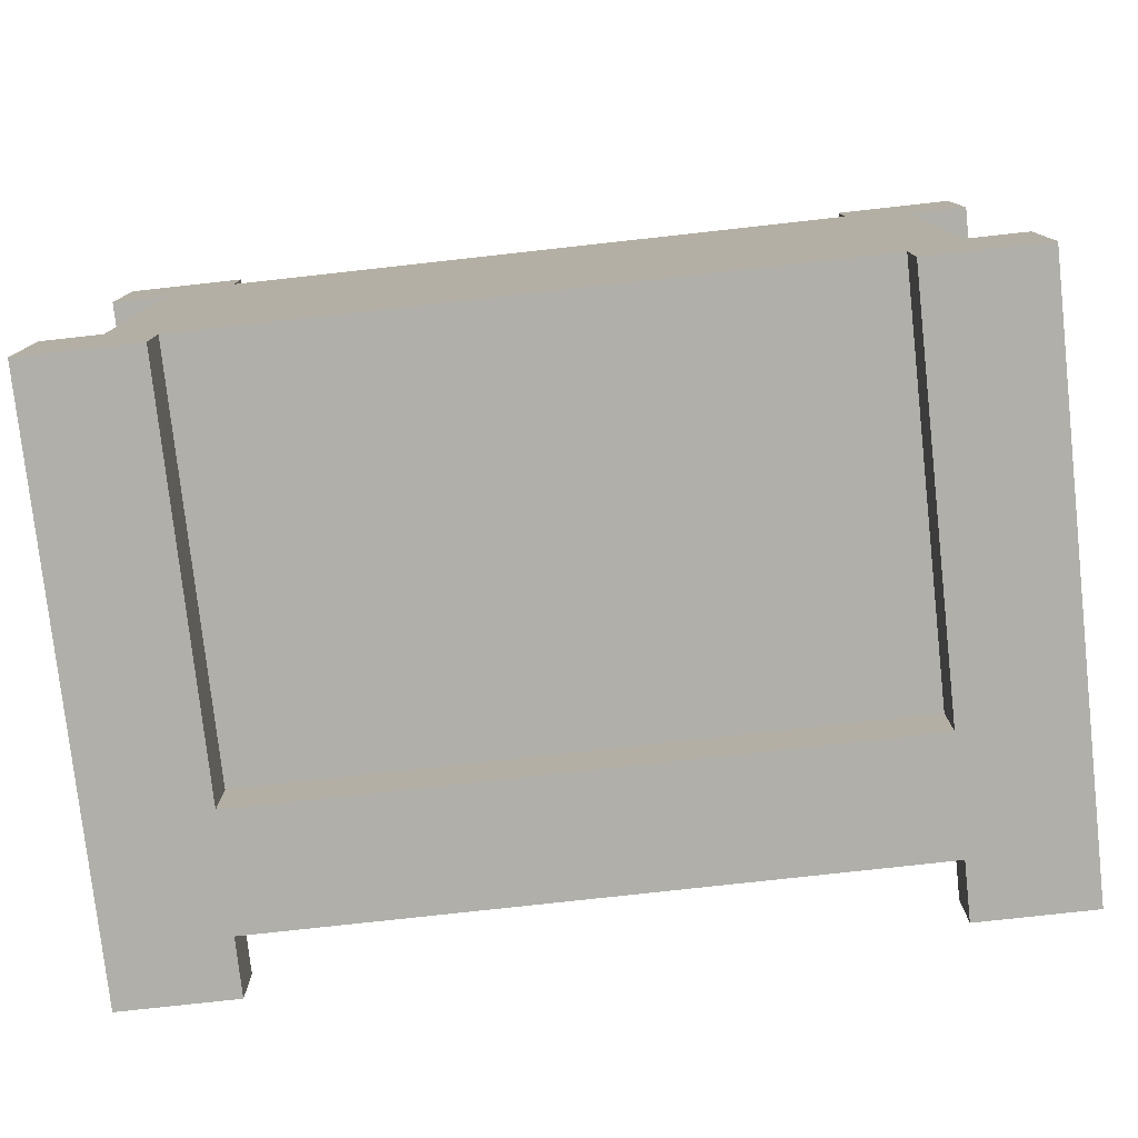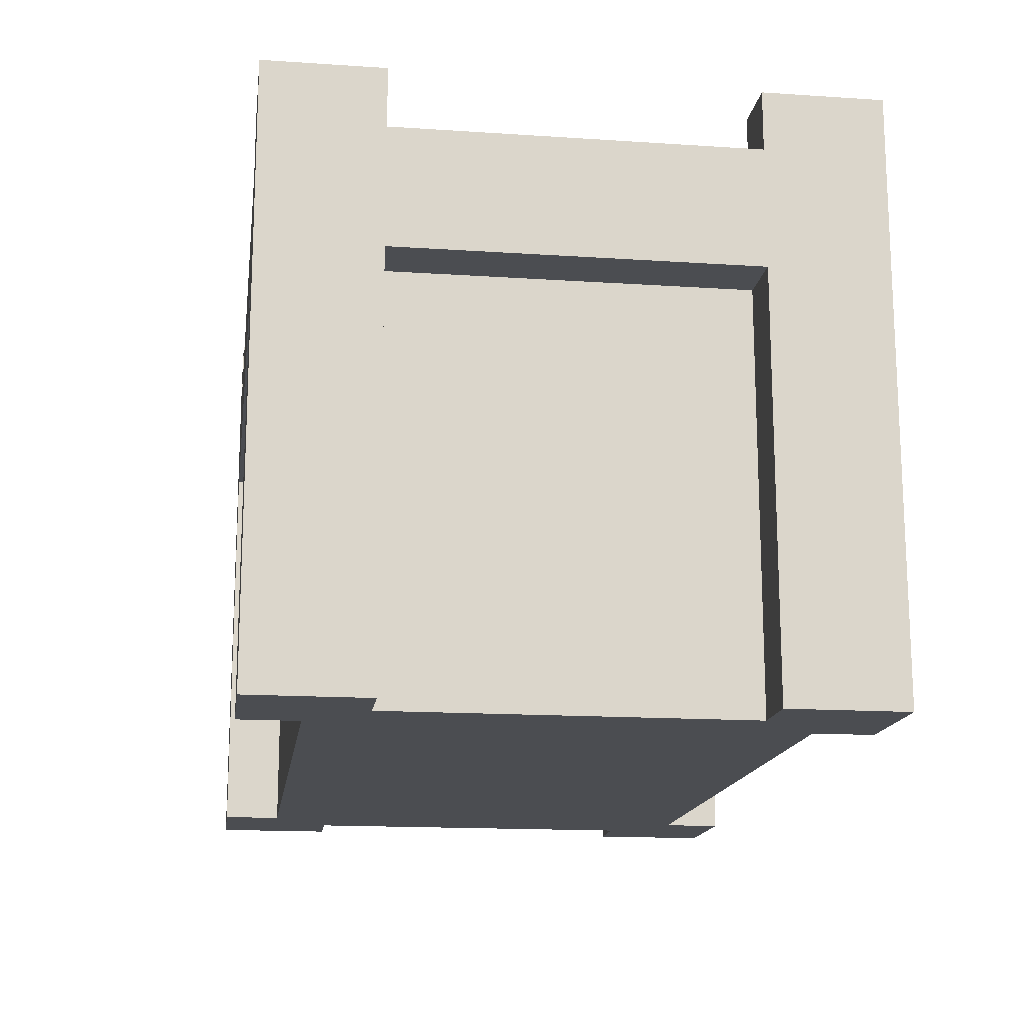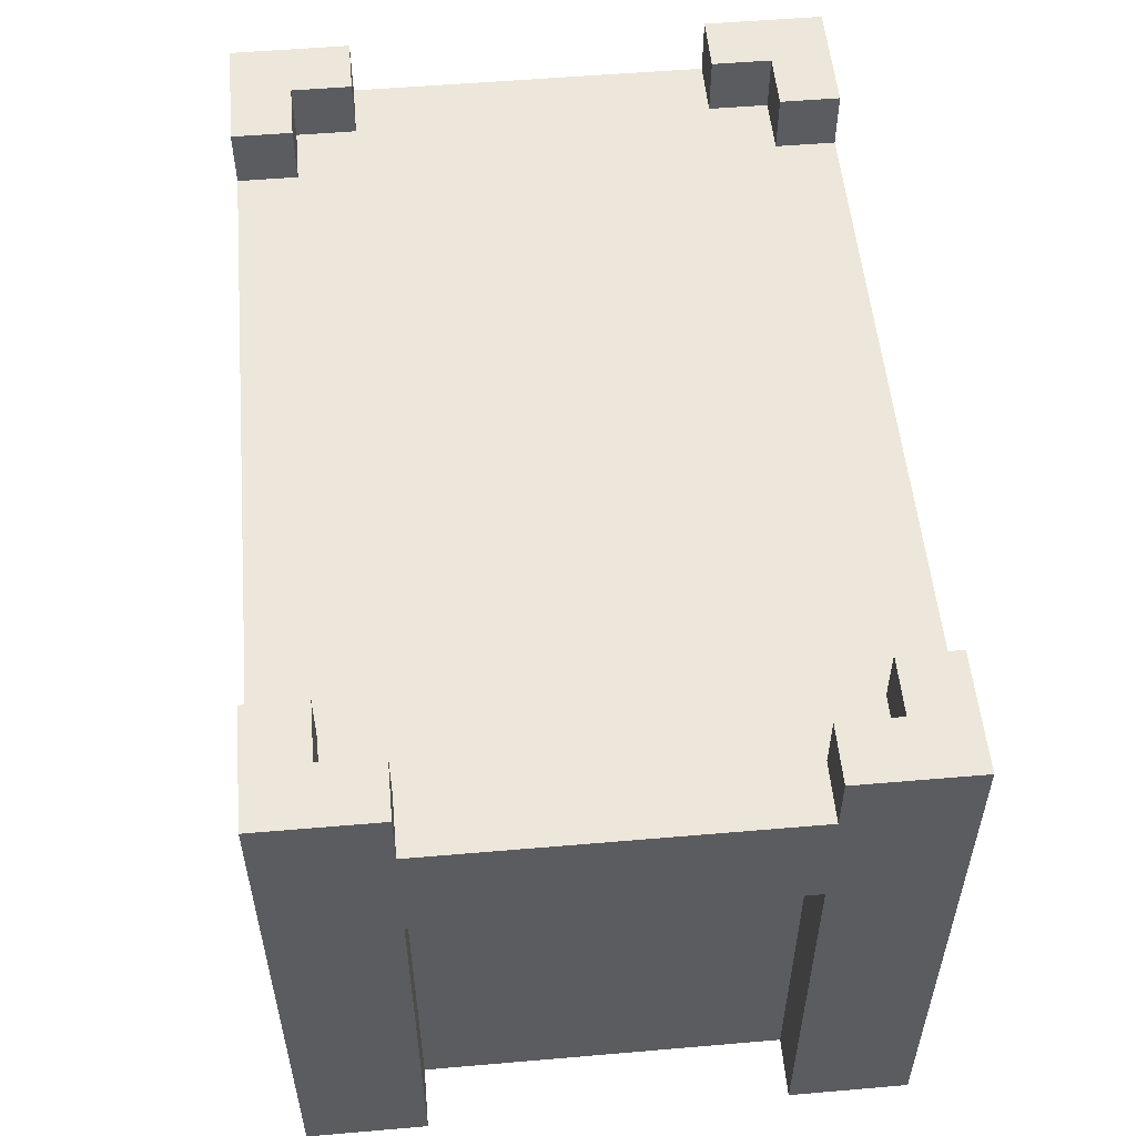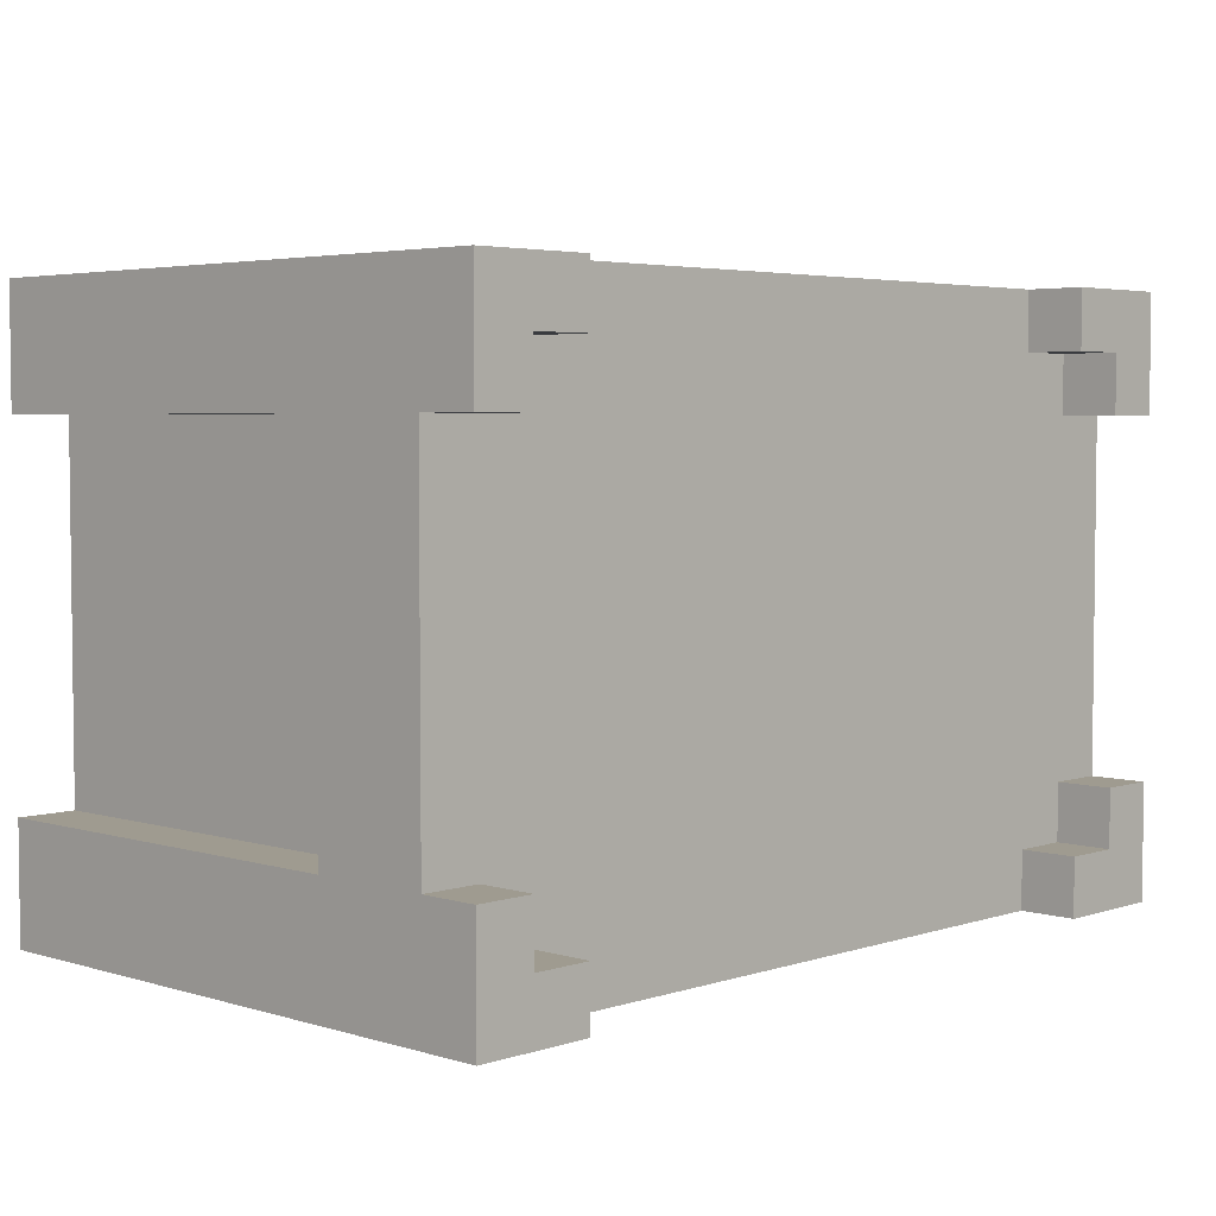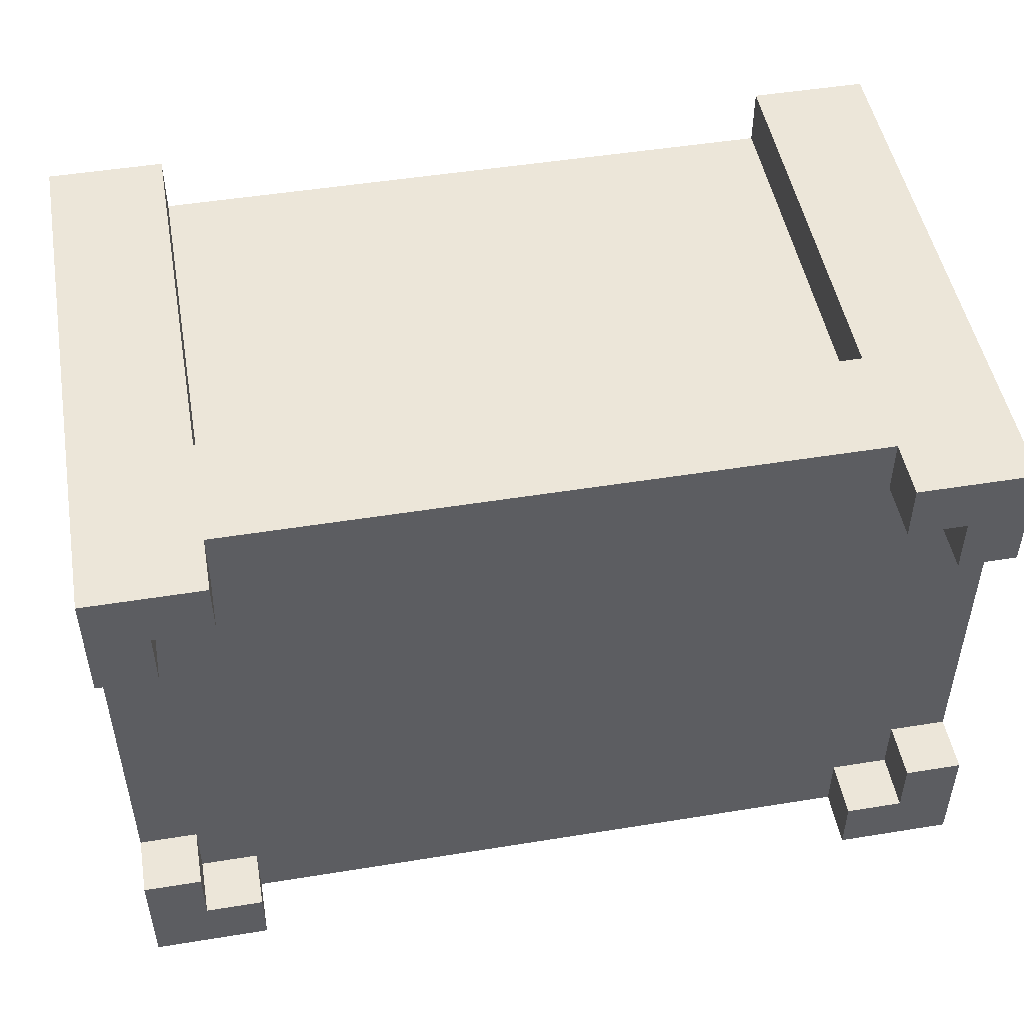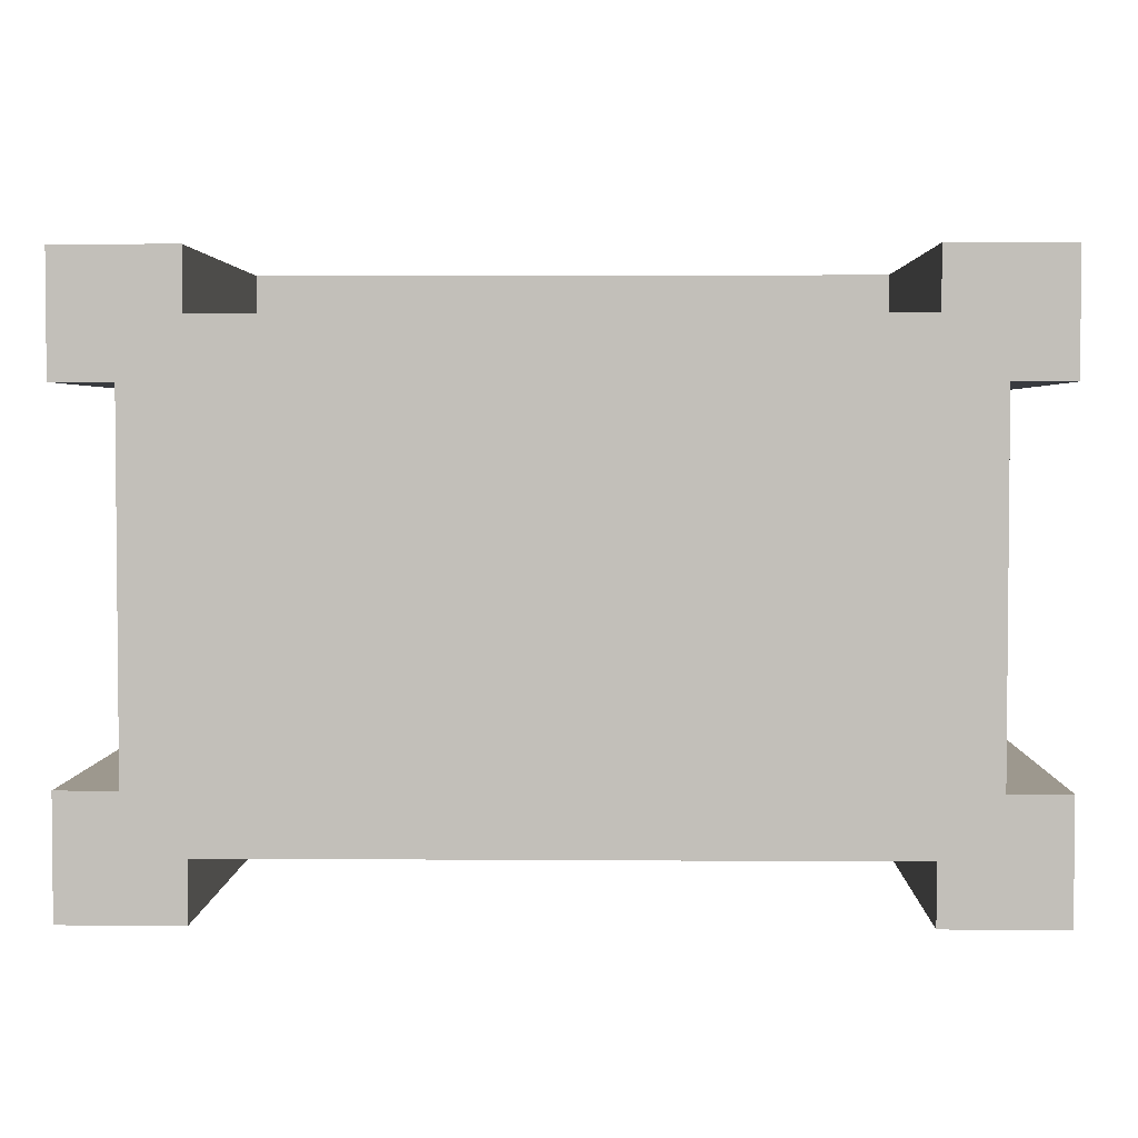
<metadata>
{"format":"obj","ext":"obj","renderer":"f3d","projection":"perspective","resolution":1024,"background":"white","views":[{"elev":-78.0,"azim":6.3,"up":"+Z"},{"elev":-15.8,"azim":-97.9,"up":"+Y"},{"elev":54.0,"azim":-95.2,"up":"+Y"},{"elev":4.1,"azim":134.0,"up":"+Z"},{"elev":49.0,"azim":169.8,"up":"+Z"},{"elev":3.2,"azim":1.4,"up":"+Z"}]}
</metadata>
<code>
o
v -0.7 0 0.5
v -0.7 0 0.3
v -0.7 0 -0.3
v -0.7 0 -0.5
v -0.7 0.7 0.5
v -0.7 0.7 0.3
v -0.7 0.7 -0.3
v -0.7 0.7 -0.5
v -0.7 0.8 0.5
v -0.7 0.8 0.1
v -0.7 0.8 -0.1
v -0.7 0.8 -0.5
v -0.7 0.9 0.3
v -0.7 0.9 0.1
v -0.7 0.9 -0.1
v -0.7 0.9 -0.3
v -0.7 1 0.5
v -0.7 1 0.3
v -0.7 1 -0.3
v -0.7 1 -0.5
v -0.6 0 0.3
v -0.6 0 -0.3
v -0.6 0.7 0.3
v -0.6 0.7 -0.3
v 0.6 0 0.5
v 0.6 0 0.4
v 0.6 0 -0.4
v 0.6 0 -0.5
v 0.6 0.7 0.5
v 0.6 0.7 0.4
v 0.6 0.7 -0.4
v 0.6 0.7 -0.5
v 0.6 0.9 0.5
v 0.6 0.9 0.4
v 0.6 0.9 -0.4
v 0.6 0.9 -0.5
v 0.6 1 0.5
v 0.6 1 0.4
v 0.6 1 -0.4
v 0.6 1 -0.5
v 0.7 0.9 0.4
v 0.7 0.9 0.3
v 0.7 0.9 -0.3
v 0.7 0.9 -0.4
v 0.7 1 0.4
v 0.7 1 0.3
v 0.7 1 -0.3
v 0.7 1 -0.4
v -0.6 0.9 0.4
v -0.6 0.9 0.3
v -0.6 0.9 -0.3
v -0.6 0.9 -0.4
v -0.6 1 0.4
v -0.6 1 0.3
v -0.6 1 -0.3
v -0.6 1 -0.4
v -0.5 0 0.5
v -0.5 0 0.4
v -0.5 0 -0.4
v -0.5 0 -0.5
v -0.5 0.7 0.5
v -0.5 0.7 0.4
v -0.5 0.7 -0.4
v -0.5 0.7 -0.5
v -0.5 0.9 0.5
v -0.5 0.9 0.4
v -0.5 0.9 -0.4
v -0.5 0.9 -0.5
v -0.5 1 0.5
v -0.5 1 0.4
v -0.5 1 -0.4
v -0.5 1 -0.5
v 0.7 0 0.3
v 0.7 0 -0.3
v 0.7 0.7 0.3
v 0.7 0.7 -0.3
v 0.8 0 0.5
v 0.8 0 0.3
v 0.8 0 -0.3
v 0.8 0 -0.5
v 0.8 0.7 0.5
v 0.8 0.7 0.3
v 0.8 0.7 -0.3
v 0.8 0.7 -0.5
v 0.8 0.8 0.5
v 0.8 0.8 0.1
v 0.8 0.8 -0.1
v 0.8 0.8 -0.5
v 0.8 0.9 0.3
v 0.8 0.9 0.1
v 0.8 0.9 -0.1
v 0.8 0.9 -0.3
v 0.8 1 0.5
v 0.8 1 0.3
v 0.8 1 -0.3
v 0.8 1 -0.5
v -0.7 0 0.5
v -0.7 0.7 0.5
v -0.7 0.8 0.5
v -0.7 1 0.5
v -0.5 0 0.5
v -0.5 0.7 0.5
v -0.5 0.9 0.5
v -0.5 1 0.5
v 0.6 0 0.5
v 0.6 0.7 0.5
v 0.6 0.9 0.5
v 0.6 1 0.5
v 0.8 0 0.5
v 0.8 0.7 0.5
v 0.8 0.8 0.5
v 0.8 1 0.5
v -0.5 0 0.4
v -0.5 0.7 0.4
v 0.6 0 0.4
v 0.6 0.7 0.4
v -0.7 0 -0.3
v -0.7 0.7 -0.3
v -0.7 0.9 -0.3
v -0.7 1 -0.3
v -0.6 0 -0.3
v -0.6 0.7 -0.3
v -0.6 0.9 -0.3
v -0.6 1 -0.3
v 0.7 0 -0.3
v 0.7 0.7 -0.3
v 0.7 0.9 -0.3
v 0.7 1 -0.3
v 0.8 0 -0.3
v 0.8 0.7 -0.3
v 0.8 0.9 -0.3
v 0.8 1 -0.3
v -0.6 0.9 -0.4
v -0.6 1 -0.4
v -0.5 0.9 -0.4
v -0.5 1 -0.4
v 0.6 0.9 -0.4
v 0.6 1 -0.4
v 0.7 0.9 -0.4
v 0.7 1 -0.4
v -0.6 0.9 0.4
v -0.6 1 0.4
v -0.5 0.9 0.4
v -0.5 1 0.4
v 0.6 0.9 0.4
v 0.6 1 0.4
v 0.7 0.9 0.4
v 0.7 1 0.4
v -0.7 0 0.3
v -0.7 0.7 0.3
v -0.7 0.9 0.3
v -0.7 1 0.3
v -0.6 0 0.3
v -0.6 0.7 0.3
v -0.6 0.9 0.3
v -0.6 1 0.3
v 0.7 0 0.3
v 0.7 0.7 0.3
v 0.7 0.9 0.3
v 0.7 1 0.3
v 0.8 0 0.3
v 0.8 0.7 0.3
v 0.8 0.9 0.3
v 0.8 1 0.3
v -0.5 0 -0.4
v -0.5 0.7 -0.4
v 0.6 0 -0.4
v 0.6 0.7 -0.4
v -0.7 0 -0.5
v -0.7 0.7 -0.5
v -0.7 0.8 -0.5
v -0.7 1 -0.5
v -0.5 0 -0.5
v -0.5 0.7 -0.5
v -0.5 0.9 -0.5
v -0.5 1 -0.5
v 0.6 0 -0.5
v 0.6 0.7 -0.5
v 0.6 0.9 -0.5
v 0.6 1 -0.5
v 0.8 0 -0.5
v 0.8 0.7 -0.5
v 0.8 0.8 -0.5
v 0.8 1 -0.5
v -0.7 0 0.5
v -0.5 0 0.5
v 0.6 0 0.5
v 0.8 0 0.5
v -0.5 0 0.4
v 0.6 0 0.4
v -0.7 0 0.3
v -0.6 0 0.3
v 0.7 0 0.3
v 0.8 0 0.3
v -0.7 0 -0.3
v -0.6 0 -0.3
v 0.7 0 -0.3
v 0.8 0 -0.3
v -0.5 0 -0.4
v 0.6 0 -0.4
v -0.7 0 -0.5
v -0.5 0 -0.5
v 0.6 0 -0.5
v 0.8 0 -0.5
v -0.5 0.7 0.5
v 0.6 0.7 0.5
v -0.5 0.7 0.4
v 0.6 0.7 0.4
v -0.7 0.7 0.3
v -0.6 0.7 0.3
v 0.7 0.7 0.3
v 0.8 0.7 0.3
v -0.7 0.7 -0.3
v -0.6 0.7 -0.3
v 0.7 0.7 -0.3
v 0.8 0.7 -0.3
v -0.5 0.7 -0.4
v 0.6 0.7 -0.4
v -0.5 0.7 -0.5
v 0.6 0.7 -0.5
v -0.5 0.9 0.5
v 0.6 0.9 0.5
v -0.6 0.9 0.4
v -0.5 0.9 0.4
v 0.6 0.9 0.4
v 0.7 0.9 0.4
v -0.7 0.9 0.3
v -0.6 0.9 0.3
v 0.7 0.9 0.3
v 0.8 0.9 0.3
v -0.7 0.9 0.1
v -0.6 0.9 0.1
v 0.7 0.9 0.1
v 0.8 0.9 0.1
v -0.7 0.9 -0.1
v -0.6 0.9 -0.1
v 0.7 0.9 -0.1
v 0.8 0.9 -0.1
v -0.7 0.9 -0.3
v -0.6 0.9 -0.3
v 0.7 0.9 -0.3
v 0.8 0.9 -0.3
v -0.6 0.9 -0.4
v -0.5 0.9 -0.4
v 0.6 0.9 -0.4
v 0.7 0.9 -0.4
v -0.5 0.9 -0.5
v 0.6 0.9 -0.5
v -0.7 1 0.5
v -0.5 1 0.5
v 0.6 1 0.5
v 0.8 1 0.5
v -0.6 1 0.4
v -0.5 1 0.4
v 0.6 1 0.4
v 0.7 1 0.4
v -0.7 1 0.3
v -0.6 1 0.3
v 0.7 1 0.3
v 0.8 1 0.3
v -0.7 1 -0.3
v -0.6 1 -0.3
v 0.7 1 -0.3
v 0.8 1 -0.3
v -0.6 1 -0.4
v -0.5 1 -0.4
v 0.6 1 -0.4
v 0.7 1 -0.4
v -0.7 1 -0.5
v -0.5 1 -0.5
v 0.6 1 -0.5
v 0.8 1 -0.5
f 5 2 1
f 6 2 5
f 7 4 3
f 8 4 7
f 9 6 5
f 9 7 6
f 9 8 7
f 10 8 9
f 11 8 10
f 12 8 11
f 13 10 9
f 14 11 10
f 14 10 13
f 15 12 11
f 15 11 14
f 16 12 15
f 17 13 9
f 18 13 17
f 19 12 16
f 20 12 19
f 23 22 21
f 24 22 23
f 29 26 25
f 30 26 29
f 31 28 27
f 32 28 31
f 37 34 33
f 38 34 37
f 39 36 35
f 40 36 39
f 45 42 41
f 46 42 45
f 47 44 43
f 48 44 47
f 49 50 53
f 53 50 54
f 51 52 55
f 55 52 56
f 57 58 61
f 61 58 62
f 59 60 63
f 63 60 64
f 65 66 69
f 69 66 70
f 67 68 71
f 71 68 72
f 73 74 75
f 75 74 76
f 77 78 81
f 81 78 82
f 79 80 83
f 83 80 84
f 81 82 85
f 82 83 85
f 83 84 85
f 85 84 86
f 86 84 87
f 87 84 88
f 85 86 89
f 86 87 90
f 89 86 90
f 87 88 91
f 90 87 91
f 91 88 92
f 85 89 93
f 93 89 94
f 92 88 95
f 95 88 96
f 101 98 97
f 102 99 98
f 102 98 101
f 103 100 99
f 104 100 103
f 106 99 102
f 107 103 99
f 109 106 105
f 110 99 106
f 110 106 109
f 111 108 107
f 111 99 110
f 111 107 99
f 112 108 111
f 115 114 113
f 116 114 115
f 121 118 117
f 122 118 121
f 123 120 119
f 124 120 123
f 129 126 125
f 130 126 129
f 131 128 127
f 132 128 131
f 135 134 133
f 136 134 135
f 139 138 137
f 140 138 139
f 141 142 143
f 143 142 144
f 145 146 147
f 147 146 148
f 149 150 153
f 153 150 154
f 151 152 155
f 155 152 156
f 157 158 161
f 161 158 162
f 159 160 163
f 163 160 164
f 165 166 167
f 167 166 168
f 169 170 173
f 170 171 174
f 173 170 174
f 171 172 175
f 175 172 176
f 174 171 178
f 171 175 179
f 177 178 181
f 178 171 182
f 181 178 182
f 179 180 183
f 182 171 183
f 171 179 183
f 183 180 184
f 189 186 185
f 190 188 187
f 191 189 185
f 191 190 189
f 192 190 191
f 193 188 190
f 193 190 192
f 194 188 193
f 196 193 192
f 197 193 196
f 199 196 195
f 199 198 197
f 199 197 196
f 200 198 199
f 201 199 195
f 202 199 201
f 203 198 200
f 204 198 203
f 207 206 205
f 208 206 207
f 213 210 209
f 214 210 213
f 215 212 211
f 216 212 215
f 219 218 217
f 220 218 219
f 221 222 224
f 224 222 225
f 223 224 228
f 225 226 228
f 224 225 228
f 228 226 229
f 227 228 231
f 228 229 232
f 231 228 232
f 229 230 233
f 232 229 233
f 233 230 234
f 231 232 235
f 232 233 235
f 233 234 235
f 235 234 236
f 236 234 237
f 237 234 238
f 235 236 239
f 236 237 240
f 239 236 240
f 237 238 241
f 240 237 241
f 241 238 242
f 240 241 243
f 243 241 244
f 244 241 245
f 245 241 246
f 244 245 247
f 247 245 248
f 249 250 253
f 253 250 254
f 251 252 255
f 255 252 256
f 249 253 257
f 257 253 258
f 256 252 259
f 259 252 260
f 261 262 265
f 263 264 268
f 265 266 269
f 261 265 269
f 269 266 270
f 267 268 271
f 268 264 272
f 271 268 272

</code>
